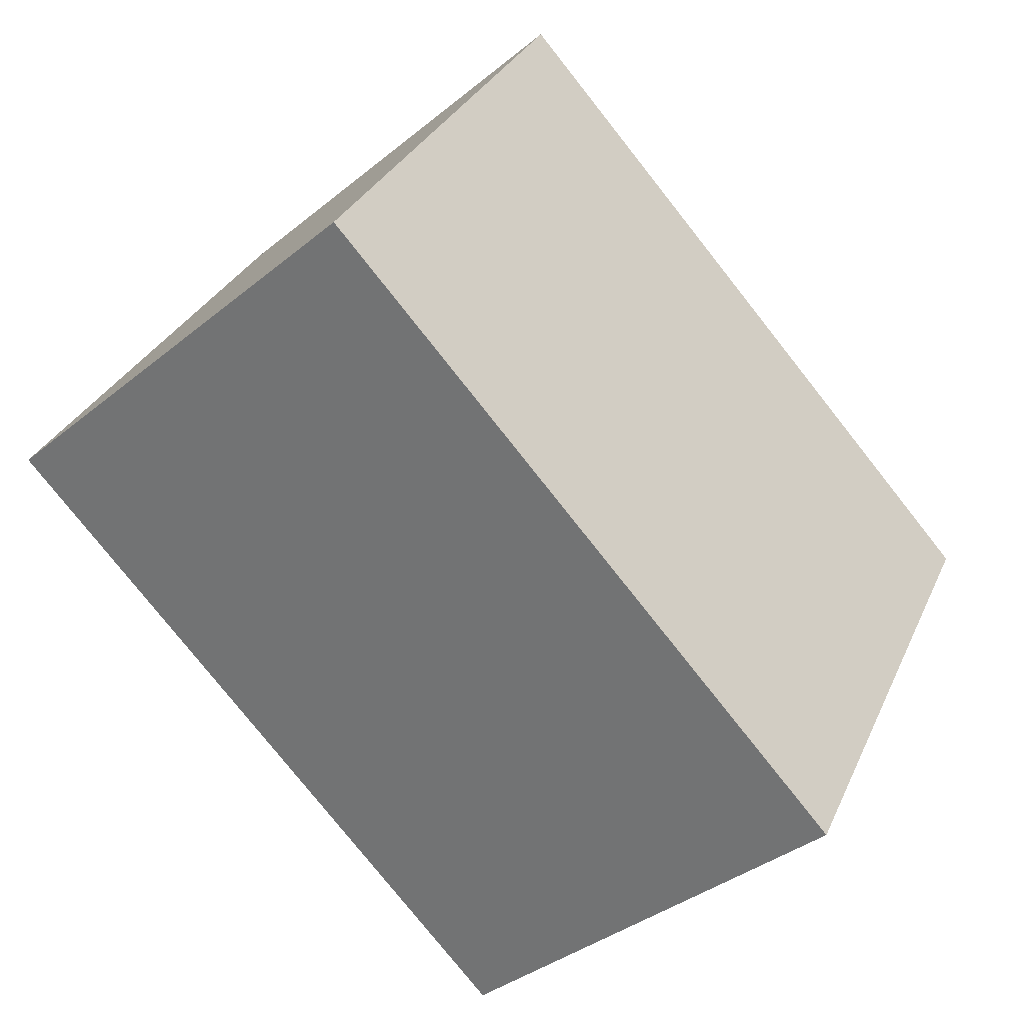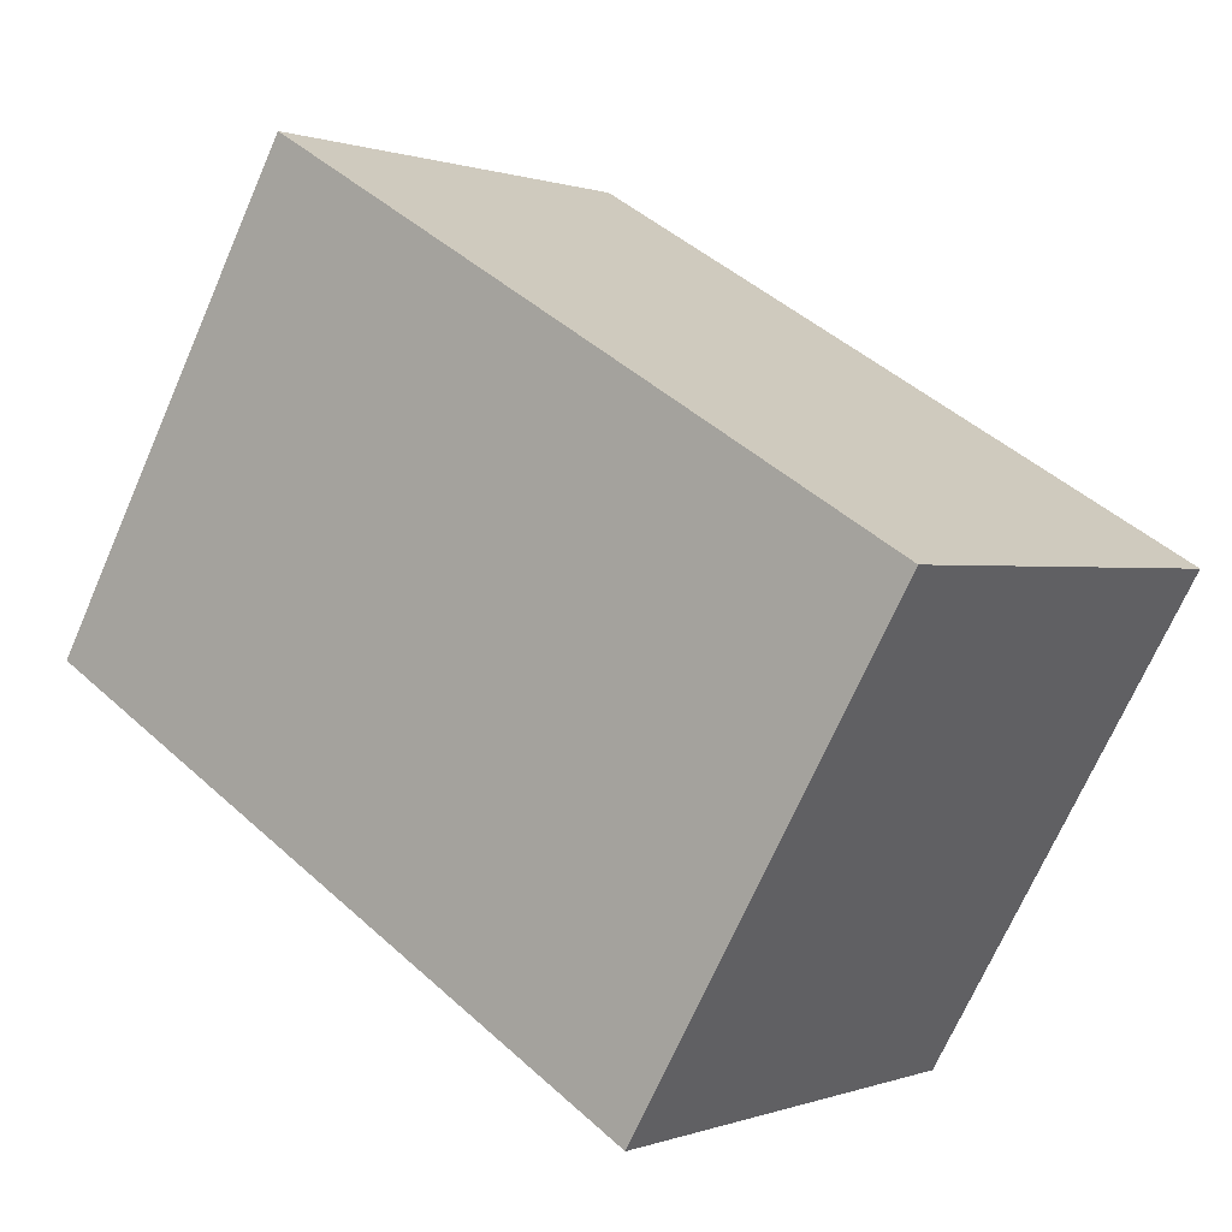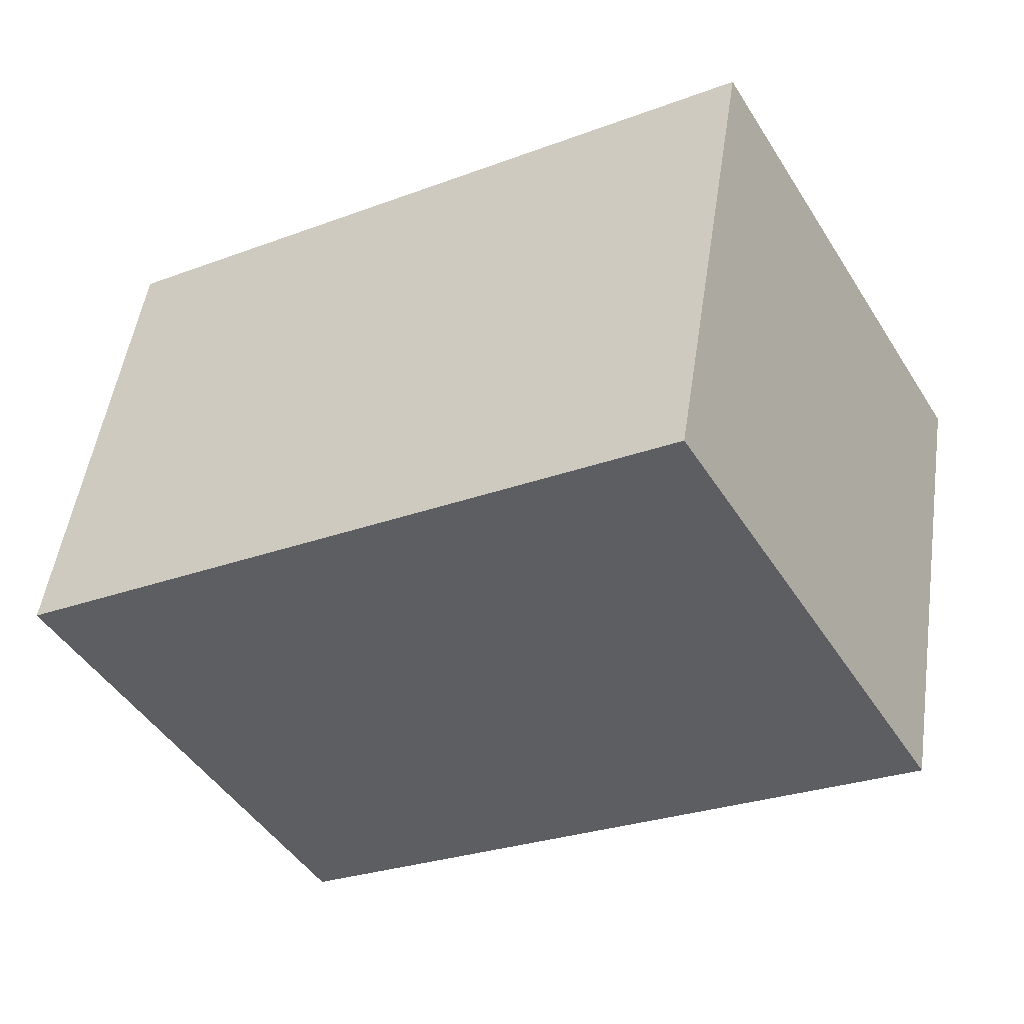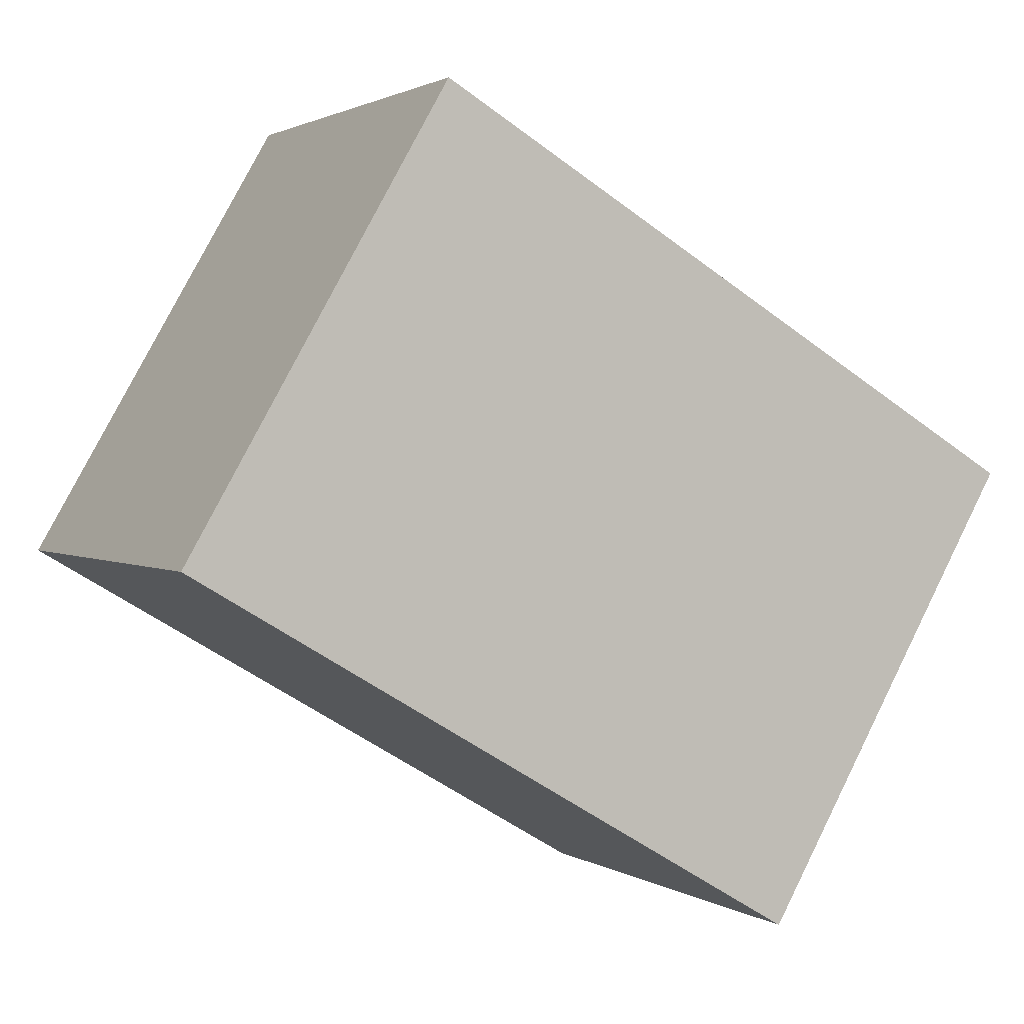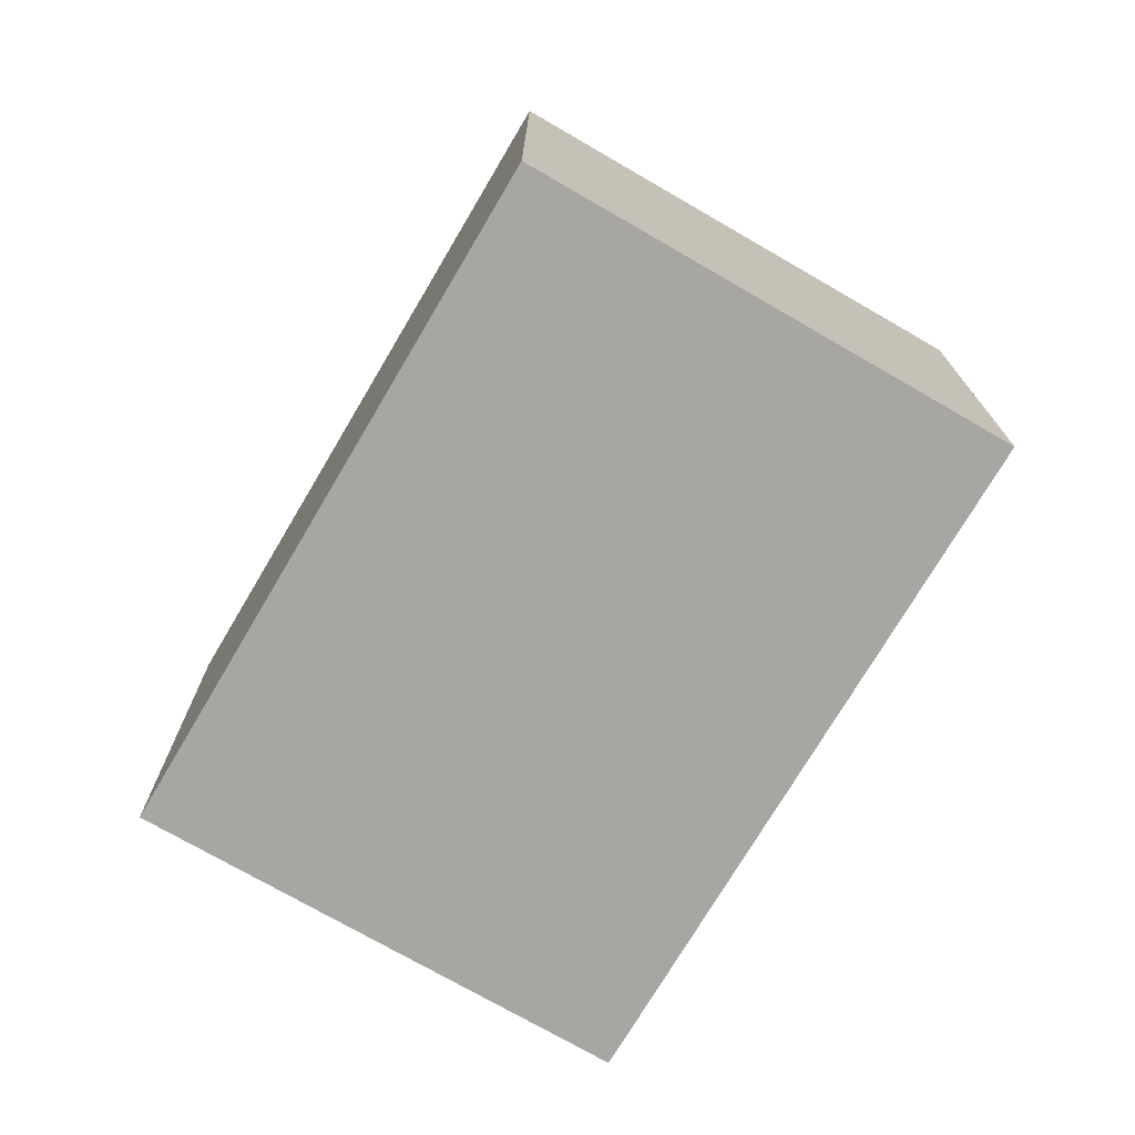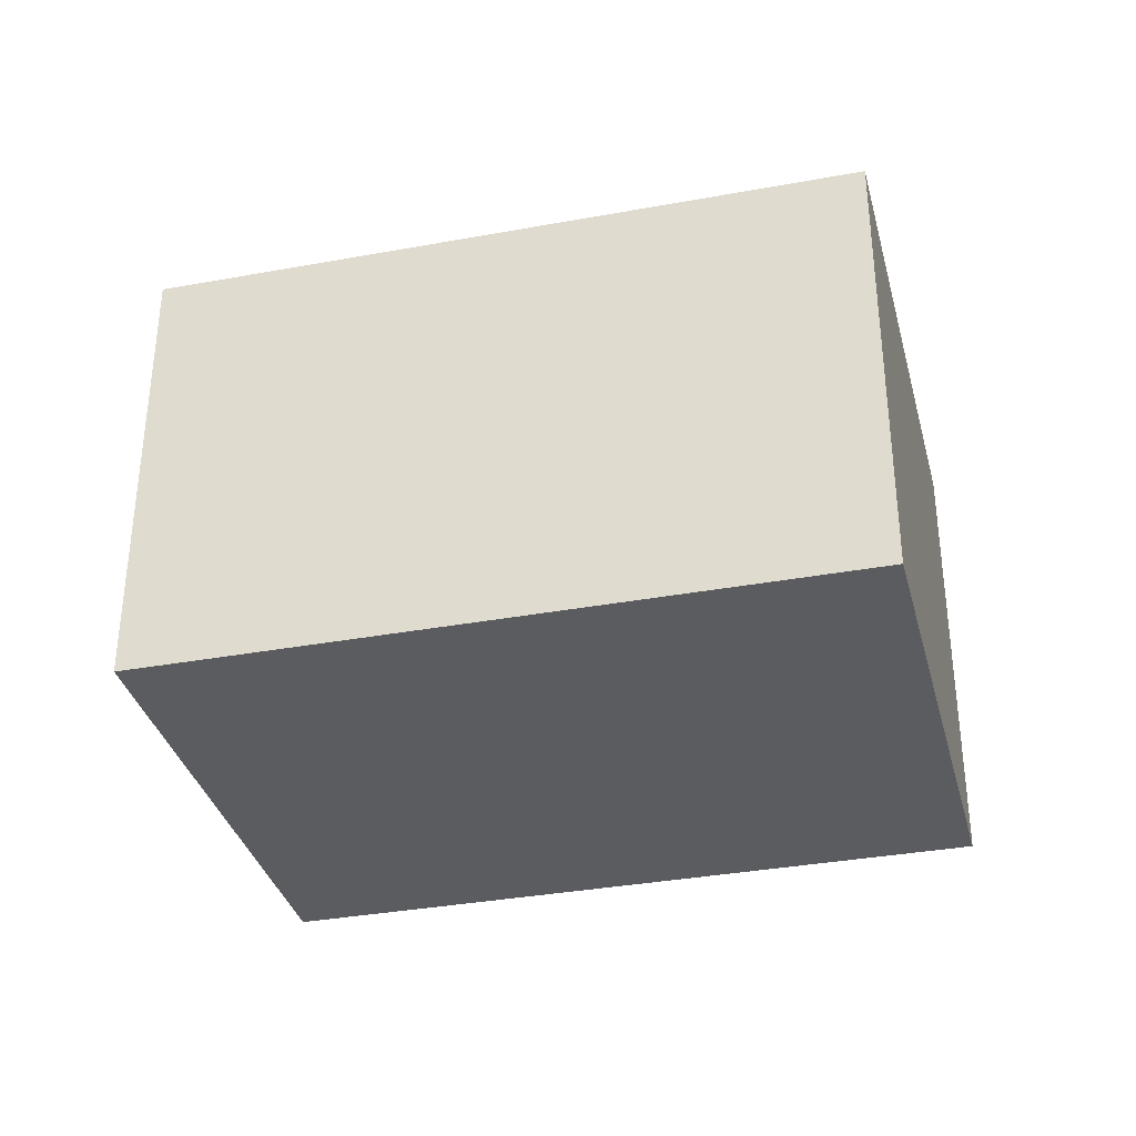
<metadata>
{"format":"obj","ext":"obj","renderer":"f3d","projection":"perspective","resolution":1024,"background":"white","views":[{"elev":-37.3,"azim":-43.9,"up":"+Z"},{"elev":0.5,"azim":36.6,"up":"+Z"},{"elev":50.7,"azim":-171.6,"up":"+Z"},{"elev":1.7,"azim":-26.6,"up":"+Z"},{"elev":-74.0,"azim":-90.0,"up":"+Y"},{"elev":-35.1,"azim":44.3,"up":"+Y"}]}
</metadata>
<code>
v  0 2.278 1.395e-16
v  4.321 2.278 0.397
v  3.05 2.278 -1.804
v  1.271 2.278 2.201
v  3.05 1.105e-16 -1.804
v  0 0 0
v  1.271 -1.348e-16 2.201
v  4.321 -2.431e-17 0.397
g defaultobject
f 1 2 3
f 2 1 4
f 5 1 3
f 1 5 6
f 6 4 1
f 4 6 7
f 7 2 4
f 2 7 8
f 8 3 2
f 3 8 5
f 8 6 5
f 6 8 7

</code>
